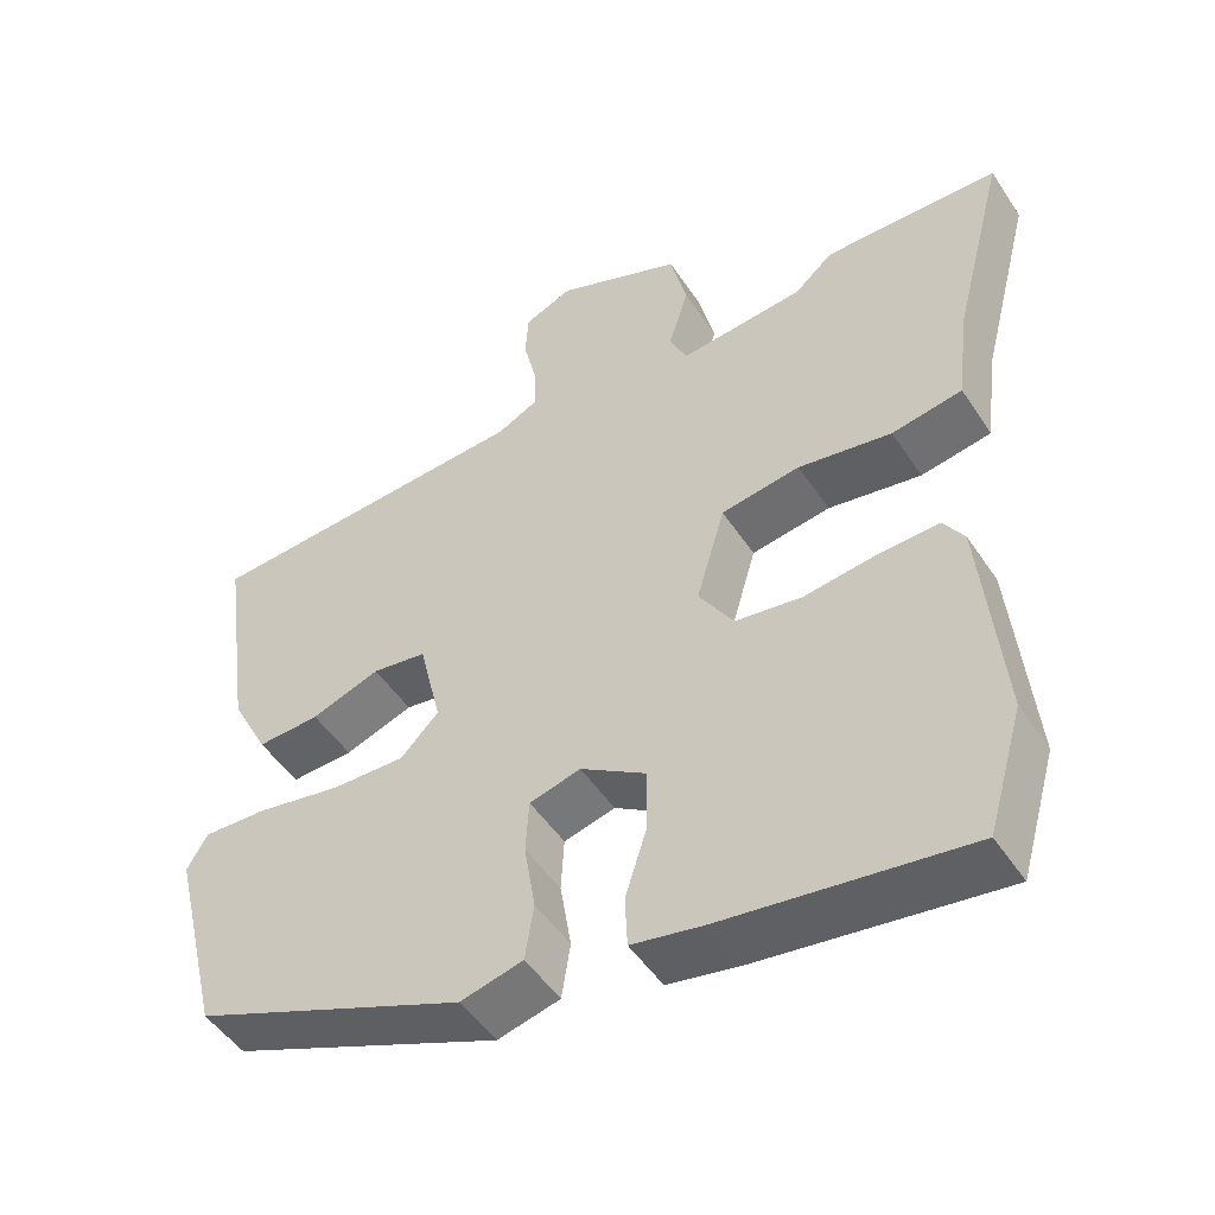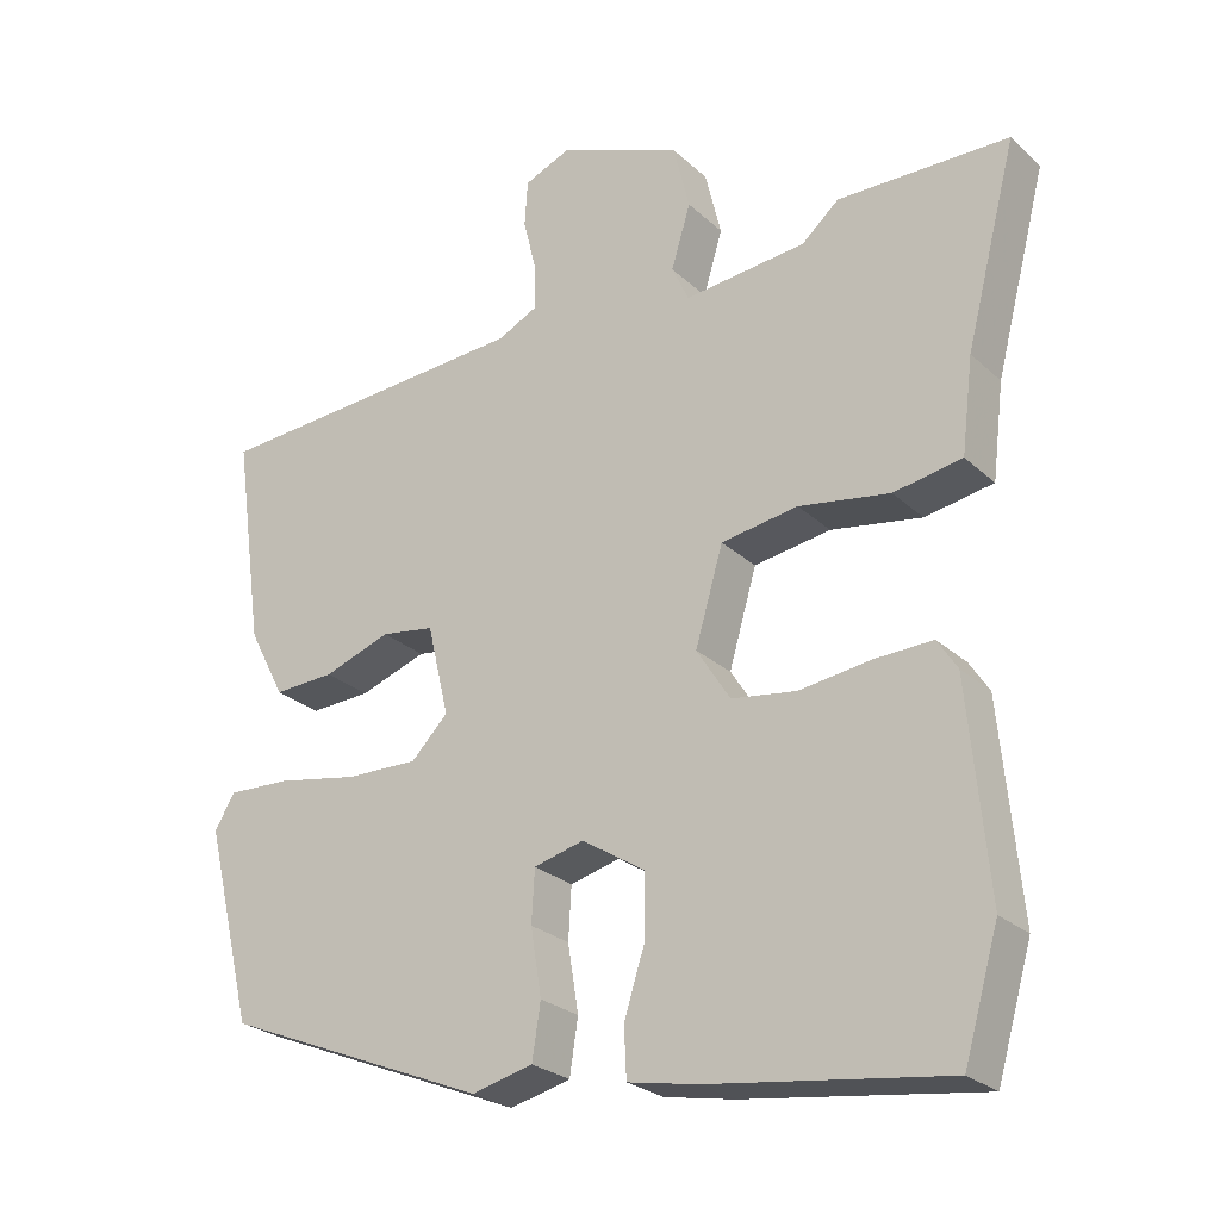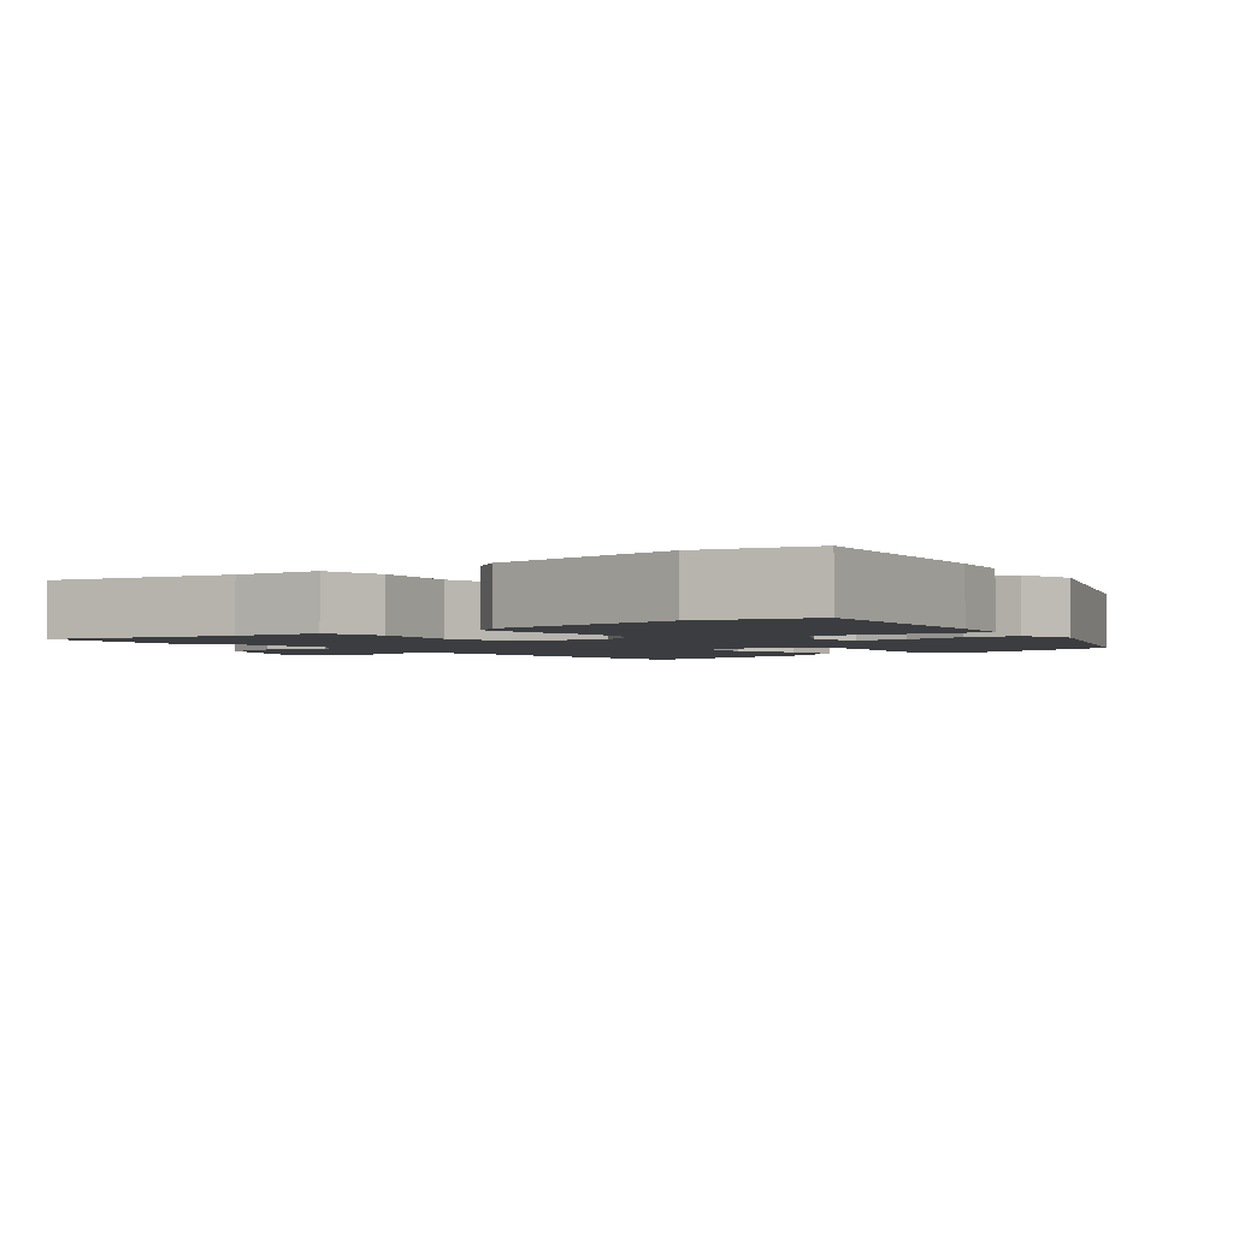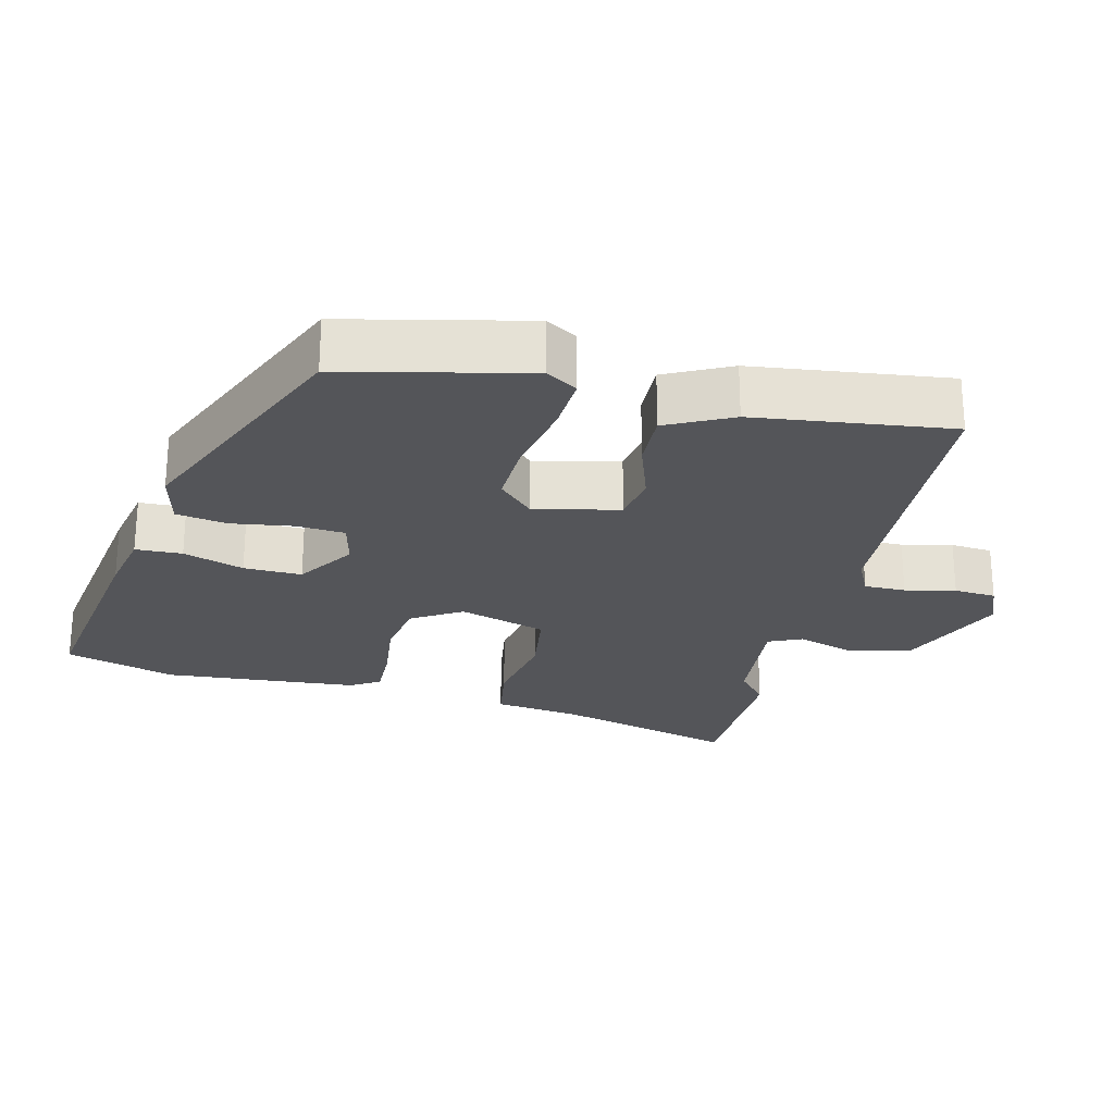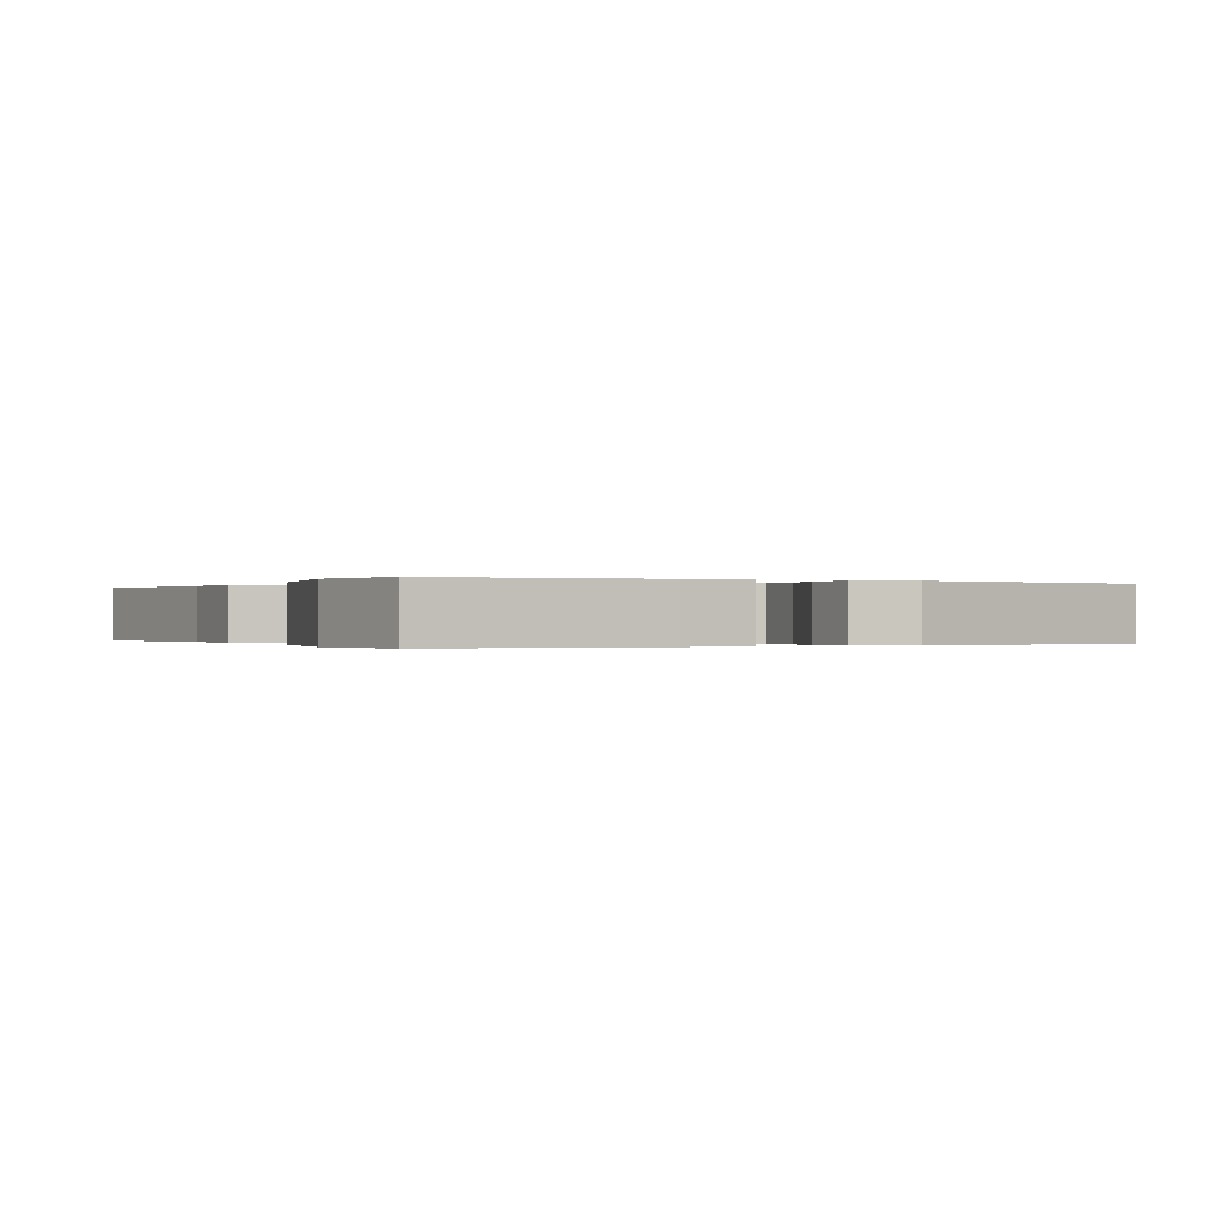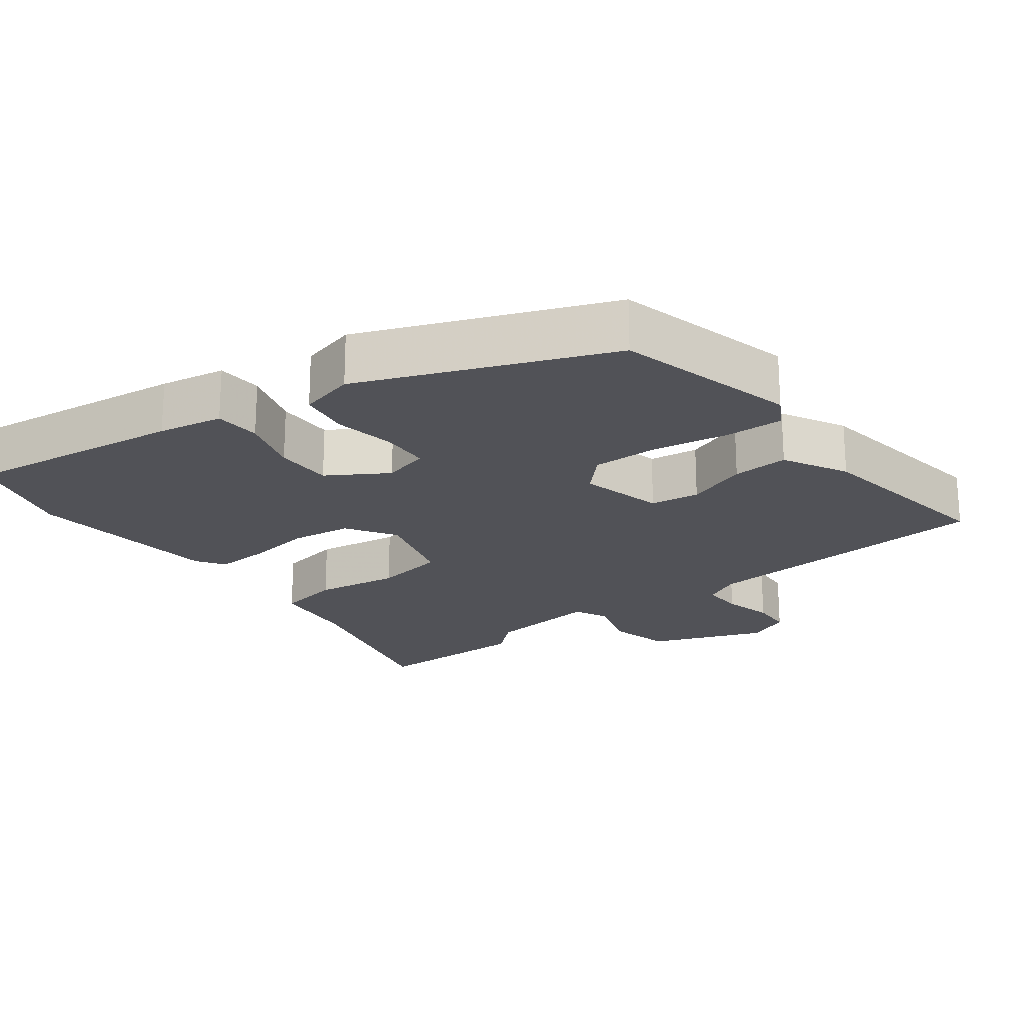
<metadata>
{"format":"obj","ext":"obj","renderer":"f3d","projection":"perspective","resolution":1024,"background":"white","views":[{"elev":-49.1,"azim":32.1,"up":"+Z"},{"elev":-25.3,"azim":34.9,"up":"+Z"},{"elev":-2.6,"azim":129.1,"up":"+Y"},{"elev":-24.6,"azim":-104.6,"up":"+Y"},{"elev":-0.1,"azim":160.6,"up":"+Y"},{"elev":-21.4,"azim":-142.4,"up":"+Y"}]}
</metadata>
<code>
v 0.532 0.07 -0.391
v 0.487 0.07 -0.546
v 0.179 0.07 -0.505
v 0.088 0.07 -0.488
v 0.085 0.07 -0.423
v 0.112 0.07 -0.338
v 0.113 0.07 -0.257
v 0.03 0.07 -0.205
v -0.035 0.07 -0.222
v -0.039 0.07 -0.29
v -0.025 0.07 -0.377
v -0.036 0.07 -0.448
v -0.115 0.07 -0.468
v -0.46 0.07 -0.328
v -0.522 0.07 -0.073
v -0.496 0.07 -0.029
v -0.414 0.07 -0.032
v -0.309 0.07 -0.051
v -0.215 0.07 -0.053
v -0.167 0.07 -0.004
v -0.195 0.07 0.114
v -0.264 0.07 0.124
v -0.351 0.07 0.093
v -0.43 0.07 0.089
v -0.477 0.07 0.179
v -0.515 0.07 0.452
v -0.097 0.07 0.481
v -0.045 0.07 0.507
v -0.046 0.07 0.565
v -0.063 0.07 0.635
v -0.059 0.07 0.694
v 0.002 0.07 0.72
v 0.161 0.07 0.657
v 0.182 0.07 0.571
v 0.157 0.07 0.489
v 0.179 0.07 0.442
v 0.337 0.07 0.459
v 0.385 0.07 0.501
v 0.607 0.07 0.499
v 0.541 0.07 0.244
v 0.526 0.07 0.122
v 0.437 0.07 0.106
v 0.319 0.07 0.125
v 0.219 0.07 0.109
v 0.183 0.07 -0.014
v 0.227 0.07 -0.083
v 0.311 0.07 -0.095
v 0.405 0.07 -0.082
v 0.48 0.07 -0.079
v 0.506 0.07 -0.119
v 0.532 0 -0.391
v 0.487 0 -0.546
v 0.179 0 -0.505
v 0.088 0 -0.488
v 0.085 0 -0.423
v 0.112 0 -0.338
v 0.113 0 -0.257
v 0.03 0 -0.205
v -0.035 0 -0.222
v -0.039 0 -0.29
v -0.025 0 -0.377
v -0.036 0 -0.448
v -0.115 0 -0.468
v -0.46 0 -0.328
v -0.522 0 -0.073
v -0.496 0 -0.029
v -0.414 0 -0.032
v -0.309 0 -0.051
v -0.215 0 -0.053
v -0.167 0 -0.004
v -0.195 0 0.114
v -0.264 0 0.124
v -0.351 0 0.093
v -0.43 0 0.089
v -0.477 0 0.179
v -0.515 0 0.452
v -0.097 0 0.481
v -0.045 0 0.507
v -0.046 0 0.565
v -0.063 0 0.635
v -0.059 0 0.694
v 0.002 0 0.72
v 0.161 0 0.657
v 0.182 0 0.571
v 0.157 0 0.489
v 0.179 0 0.442
v 0.337 0 0.459
v 0.385 0 0.501
v 0.607 0 0.499
v 0.541 0 0.244
v 0.526 0 0.122
v 0.437 0 0.106
v 0.319 0 0.125
v 0.219 0 0.109
v 0.183 0 -0.014
v 0.227 0 -0.083
v 0.311 0 -0.095
v 0.405 0 -0.082
v 0.48 0 -0.079
v 0.506 0 -0.119
f 4 5 6
f 3 4 6
f 2 3 6
f 1 2 6
f 50 1 6
f 49 50 6
f 48 49 6
f 47 48 6
f 46 47 6 7
f 45 46 7 8
f 44 45 8 9
f 40 41 42 43
f 40 43 44
f 39 40 44
f 38 39 44
f 37 38 44
f 36 37 44 9
f 33 34 35
f 32 33 35
f 31 32 35
f 30 31 35
f 29 30 35
f 28 29 35 36
f 27 28 36 9
f 25 26 27
f 24 25 27
f 23 24 27
f 22 23 27
f 21 22 27
f 27 9 10
f 21 27 10
f 20 21 10
f 16 17 18
f 15 16 18
f 14 15 18
f 13 14 18
f 12 13 18
f 11 12 18
f 10 11 18
f 10 18 19
f 10 19 20
f 56 55 54
f 56 54 53
f 56 53 52
f 56 52 51
f 56 51 100
f 56 100 99
f 56 99 98
f 56 98 97
f 57 56 97 96
f 58 57 96 95
f 59 58 95 94
f 93 92 91 90
f 94 93 90
f 94 90 89
f 94 89 88
f 94 88 87
f 59 94 87 86
f 85 84 83
f 85 83 82
f 85 82 81
f 85 81 80
f 85 80 79
f 86 85 79 78
f 59 86 78 77
f 77 76 75
f 77 75 74
f 77 74 73
f 77 73 72
f 77 72 71
f 60 59 77
f 60 77 71
f 60 71 70
f 68 67 66
f 68 66 65
f 68 65 64
f 68 64 63
f 68 63 62
f 68 62 61
f 68 61 60
f 69 68 60
f 70 69 60
f 1 51 52 2
f 2 52 53 3
f 3 53 54 4
f 4 54 55 5
f 5 55 56 6
f 6 56 57 7
f 7 57 58 8
f 8 58 59 9
f 9 59 60 10
f 10 60 61 11
f 11 61 62 12
f 12 62 63 13
f 13 63 64 14
f 14 64 65 15
f 15 65 66 16
f 16 66 67 17
f 17 67 68 18
f 18 68 69 19
f 19 69 70 20
f 20 70 71 21
f 21 71 72 22
f 22 72 73 23
f 23 73 74 24
f 24 74 75 25
f 25 75 76 26
f 26 76 77 27
f 27 77 78 28
f 28 78 79 29
f 29 79 80 30
f 30 80 81 31
f 31 81 82 32
f 32 82 83 33
f 33 83 84 34
f 34 84 85 35
f 35 85 86 36
f 36 86 87 37
f 37 87 88 38
f 38 88 89 39
f 39 89 90 40
f 40 90 91 41
f 41 91 92 42
f 42 92 93 43
f 43 93 94 44
f 44 94 95 45
f 45 95 96 46
f 46 96 97 47
f 47 97 98 48
f 48 98 99 49
f 49 99 100 50
f 50 100 51 1

</code>
